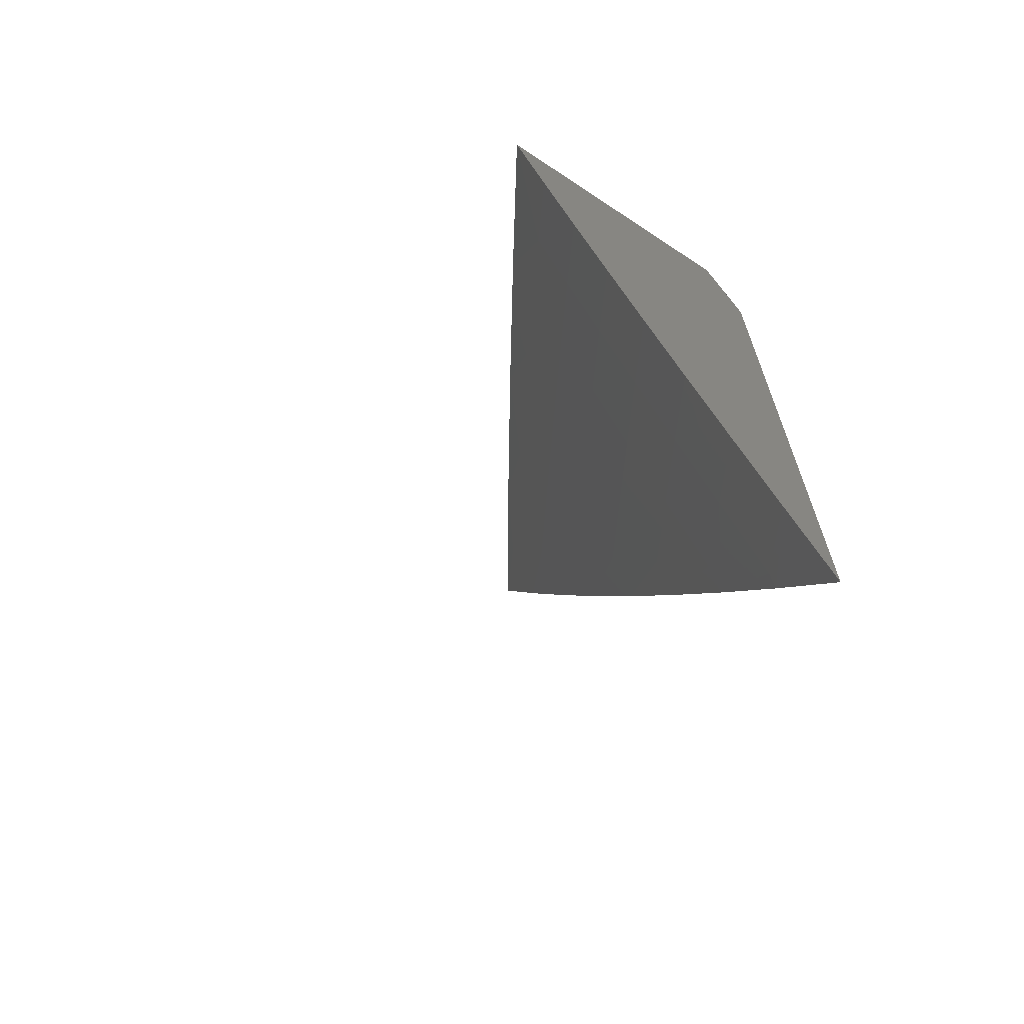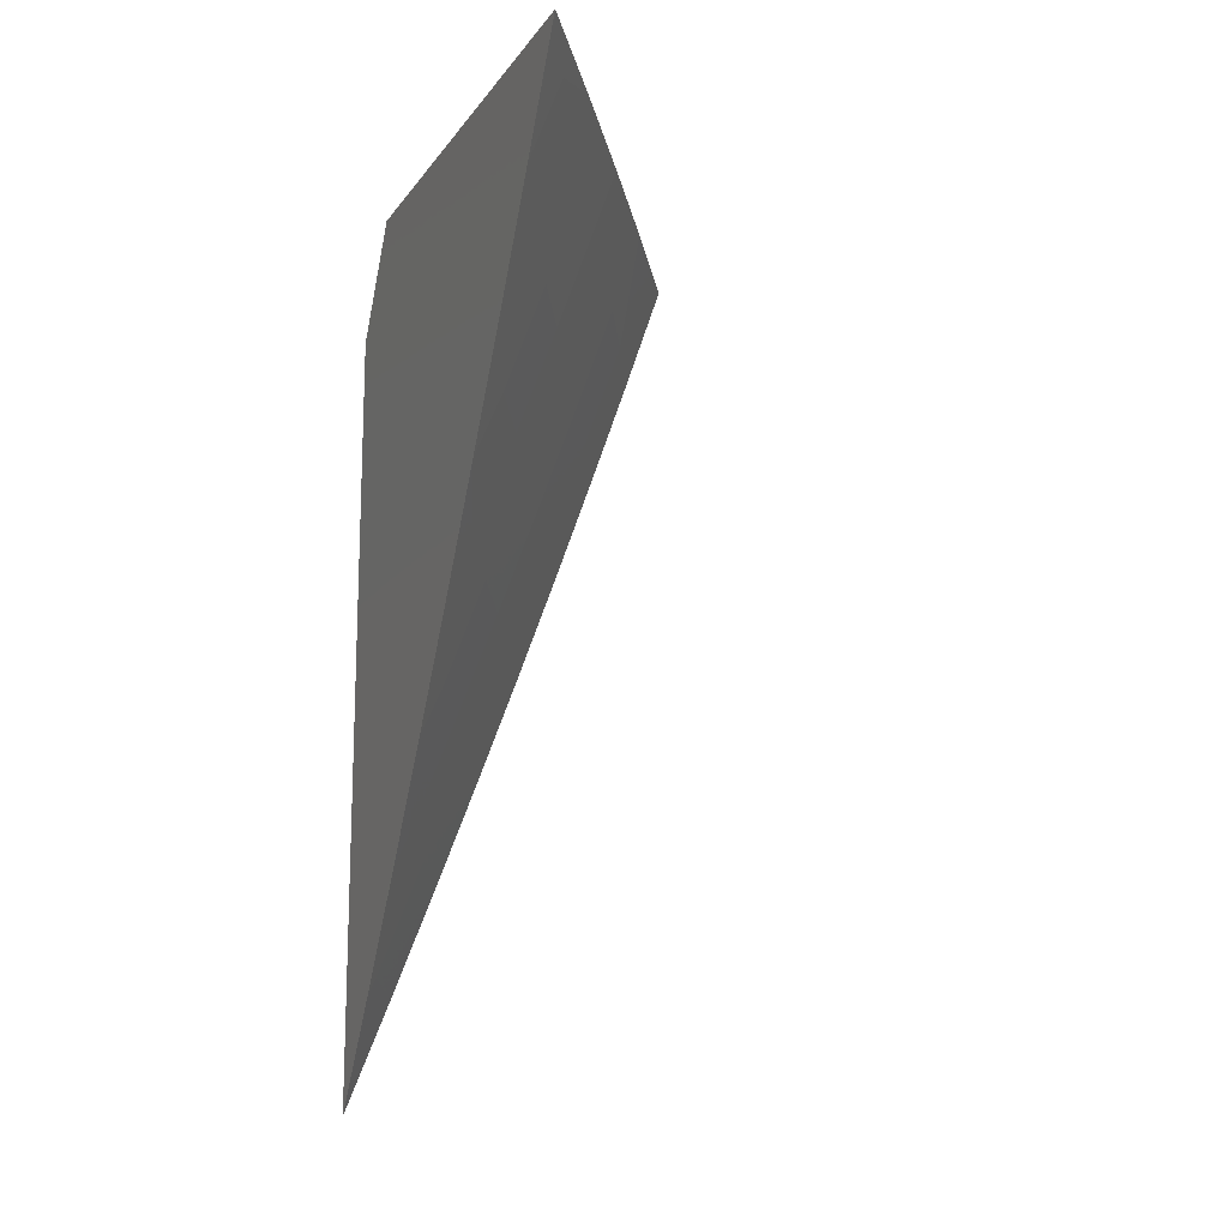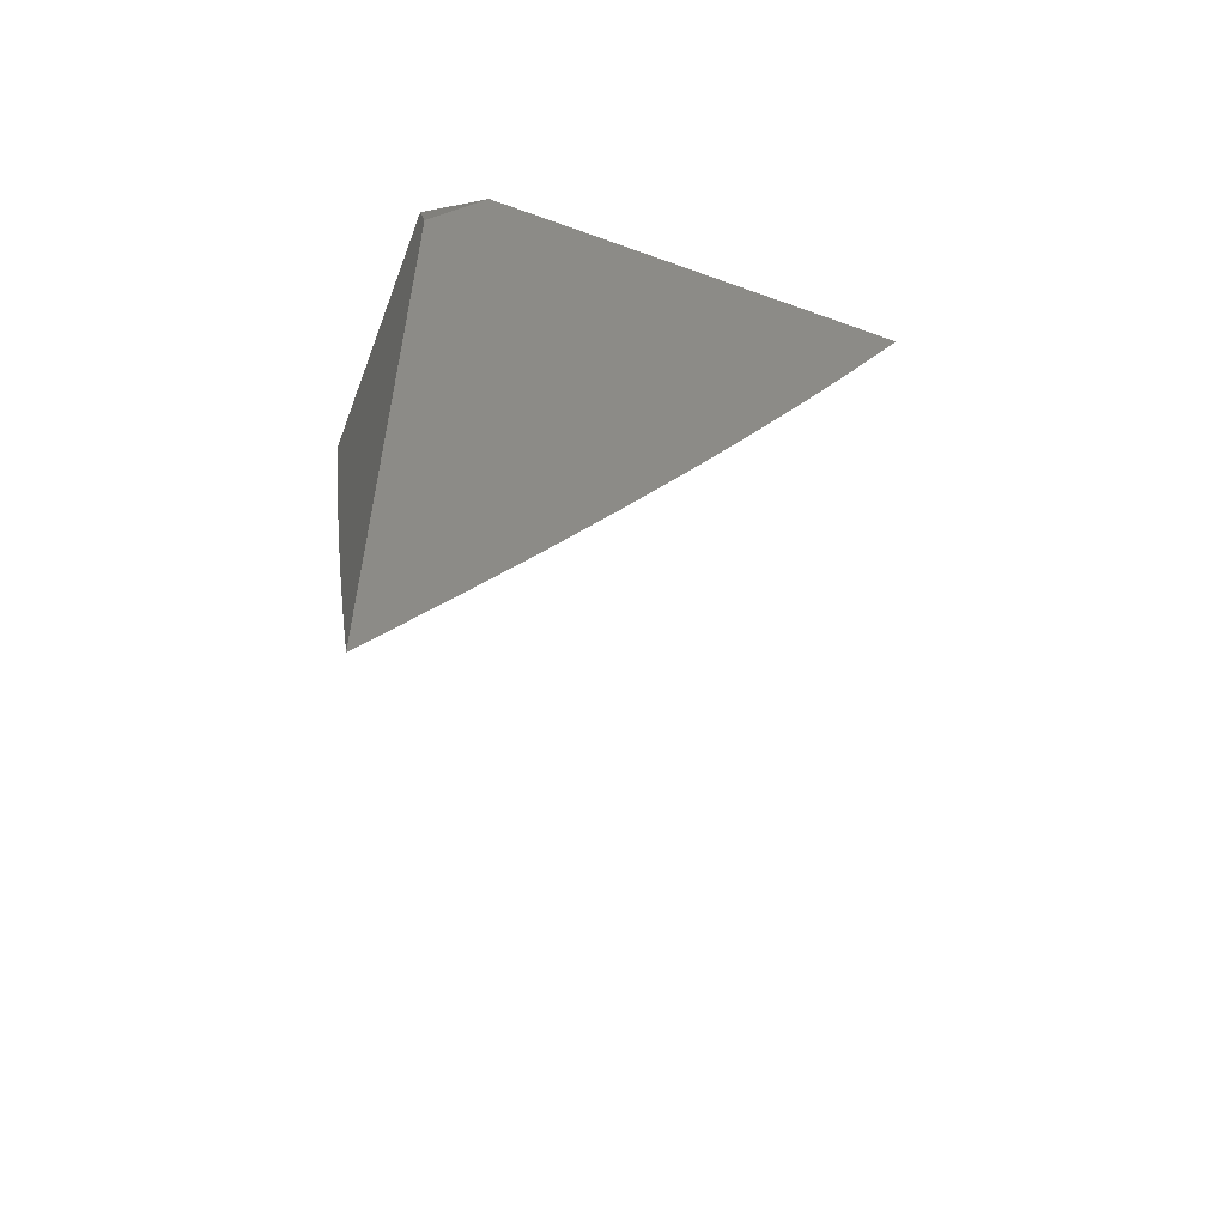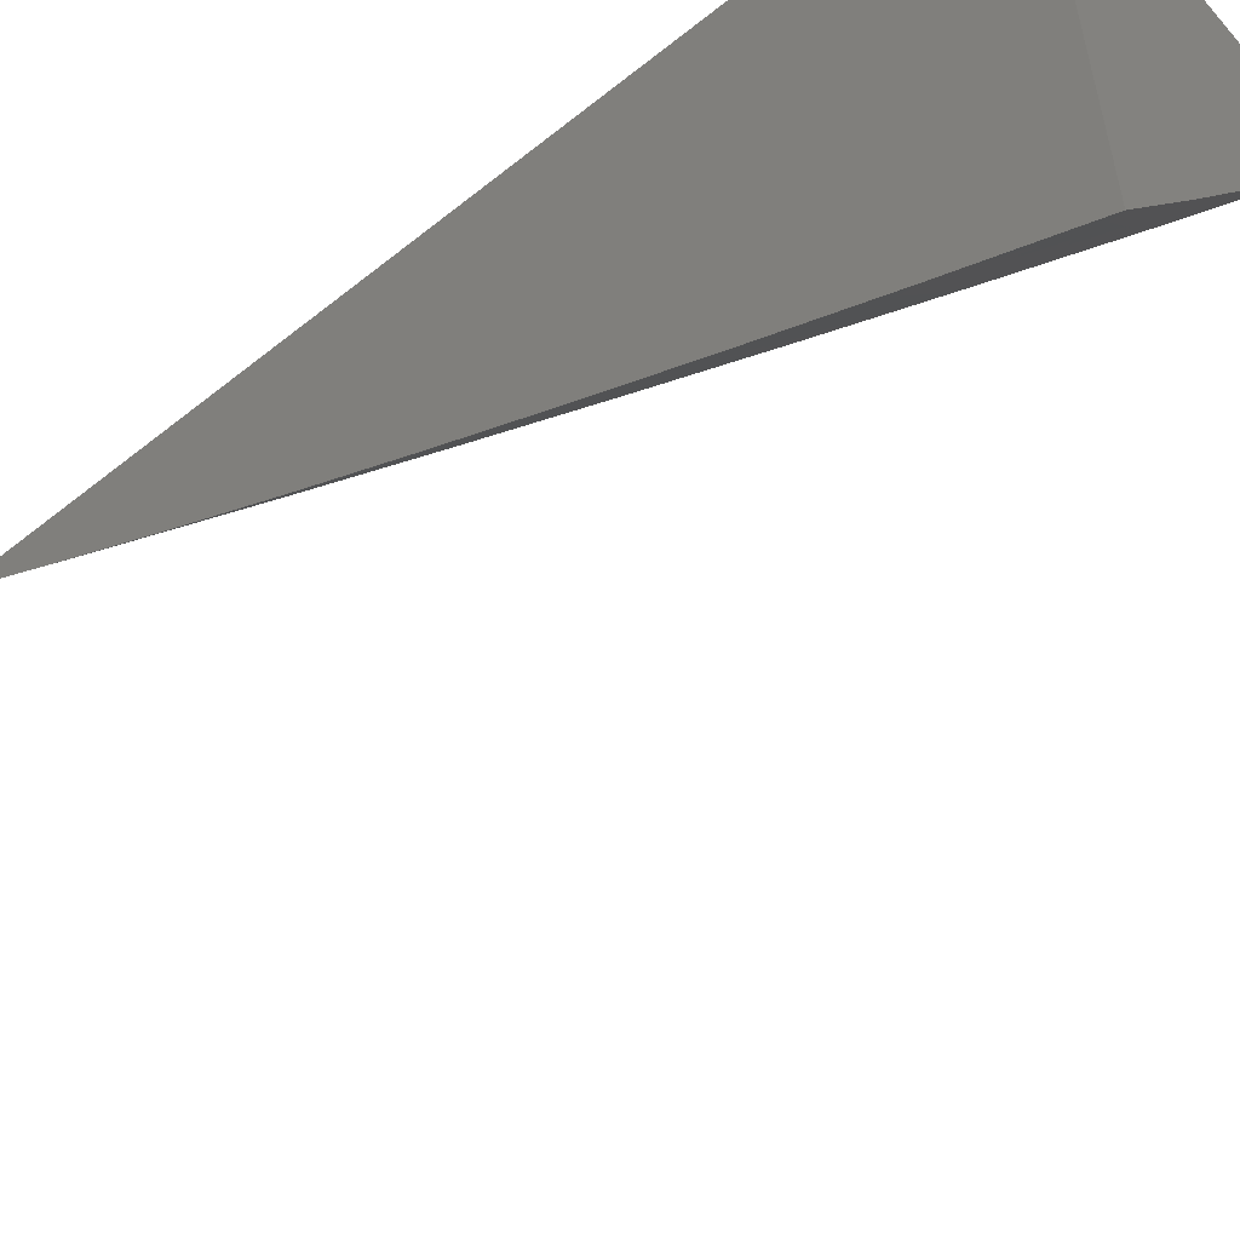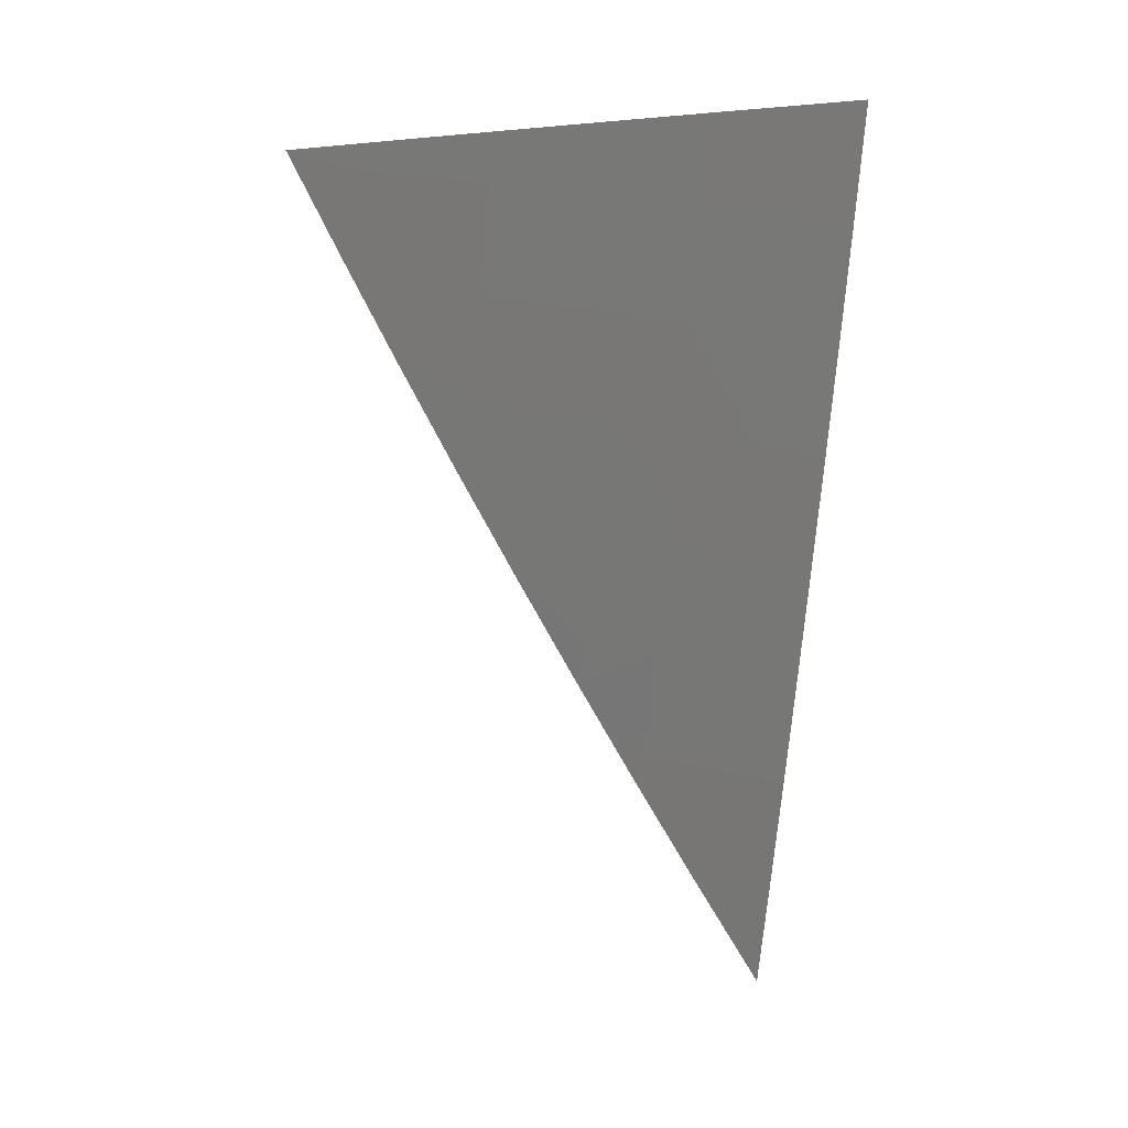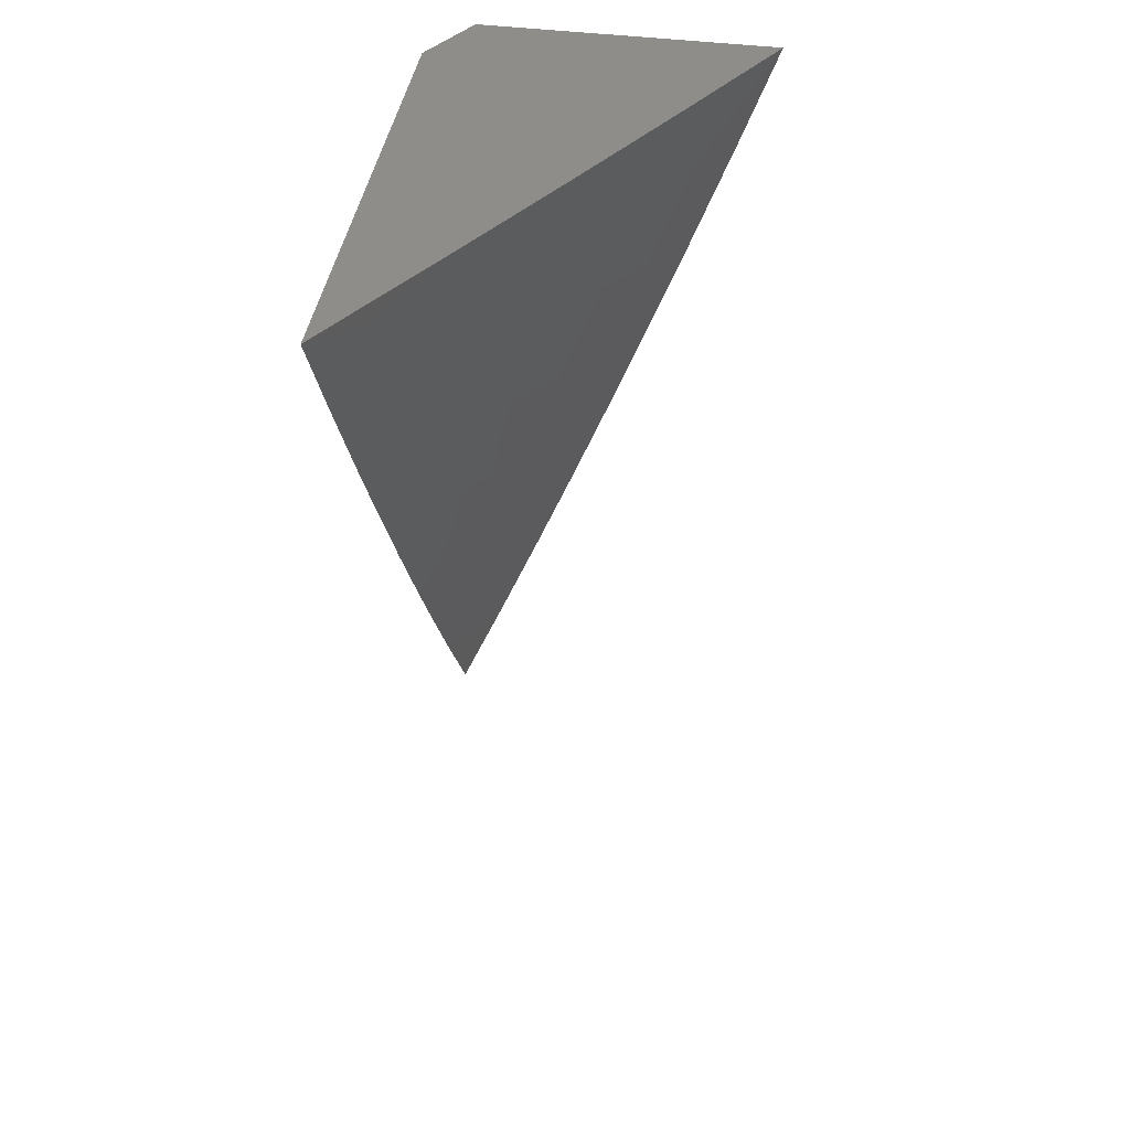
<metadata>
{"format":"stl","ext":"stl","renderer":"f3d","projection":"perspective","resolution":1024,"background":"white","views":[{"elev":-66.7,"azim":-33.6,"up":"+Y"},{"elev":-14.7,"azim":156.7,"up":"+Y"},{"elev":-57.8,"azim":69.4,"up":"+Y"},{"elev":-54.9,"azim":130.2,"up":"+Z"},{"elev":-3.4,"azim":-104.5,"up":"+Y"},{"elev":42.5,"azim":-171.1,"up":"+Y"}]}
</metadata>
<code>
# stl→obj: 51 verts, 98 faces
v -9 -3.501 -6
v -9.025 -3.439 -6
v -9 -3.44 -6.039
v -9.005 -3.431 -6.037
v -9 -3.378 -6.078
v -9.03 -3.369 -6.037
v -9.009 -3.361 -6.074
v -9.033 -3.299 -6.074
v -9 -3.316 -6.116
v -9.013 -3.291 -6.111
v -9 -3.254 -6.153
v -9.036 -3.229 -6.111
v -9.015 -3.222 -6.148
v -9.038 -3.16 -6.148
v -9 -3.191 -6.189
v -9.017 -3.152 -6.185
v -9 -3.128 -6.225
v -9.04 -3.09 -6.185
v -9.019 -3.083 -6.221
v -9.062 -3.028 -6.185
v -9.04 -3.021 -6.221
v -9.048 -3 -6.222
v -9.019 -3.014 -6.258
v -9 -3 -6.295
v -9 -3.064 -6.26
v -9.05 -3.377 -6
v -9.074 -3.315 -6
v -9.054 -3.306 -6.037
v -9.057 -3.237 -6.074
v -9.059 -3.167 -6.111
v -9.061 -3.097 -6.148
v -9.083 -3.035 -6.148
v -9.095 -3 -6.148
v -9.097 -3.252 -6
v -9.077 -3.244 -6.037
v -9.08 -3.174 -6.074
v -9.082 -3.105 -6.111
v -9.104 -3.042 -6.111
v -9.121 -3.189 -6
v -9.1 -3.181 -6.037
v -9.102 -3.112 -6.074
v -9.124 -3.049 -6.074
v -9.141 -3 -6.074
v -9.143 -3.126 -6
v -9.123 -3.119 -6.037
v -9.145 -3.056 -6.037
v -9.166 -3.063 -6
v -9.187 -3 -6
v -9.022 -3 -6
v -9 -3.062 -6
v -9 -3 -6.035
f 1 2 3
f 3 2 4
f 3 4 5
f 5 4 6
f 5 6 7
f 7 6 8
f 7 8 9
f 9 8 10
f 9 10 11
f 11 10 12
f 11 12 13
f 13 12 14
f 13 14 15
f 15 14 16
f 15 16 17
f 17 16 18
f 17 18 19
f 19 18 20
f 19 20 21
f 21 20 22
f 21 22 23
f 23 22 24
f 23 24 25
f 2 26 4
f 4 26 6
f 26 27 6
f 6 27 28
f 6 28 8
f 8 28 29
f 8 29 12
f 12 29 30
f 12 30 14
f 14 30 31
f 14 31 18
f 18 31 32
f 18 32 20
f 20 32 33
f 20 33 22
f 27 34 28
f 28 34 35
f 28 35 29
f 29 35 36
f 29 36 30
f 30 36 37
f 30 37 31
f 31 37 38
f 31 38 32
f 32 38 33
f 34 39 35
f 35 39 40
f 35 40 36
f 36 40 41
f 36 41 37
f 37 41 42
f 37 42 38
f 38 42 43
f 38 43 33
f 39 44 40
f 40 44 45
f 40 45 41
f 41 45 46
f 41 46 42
f 42 46 43
f 44 47 45
f 45 47 46
f 47 48 46
f 46 48 43
f 17 19 25
f 25 19 21
f 25 21 23
f 15 11 13
f 9 5 7
f 12 10 8
f 18 16 14
f 49 50 51
f 24 22 51
f 51 22 33
f 51 33 49
f 49 33 43
f 49 43 48
f 48 47 49
f 49 47 44
f 49 44 39
f 39 34 49
f 49 34 50
f 50 34 27
f 50 27 26
f 26 2 50
f 50 2 1
f 1 3 50
f 50 3 5
f 50 5 9
f 9 11 50
f 50 11 51
f 51 11 15
f 51 15 17
f 17 25 51
f 51 25 24

</code>
